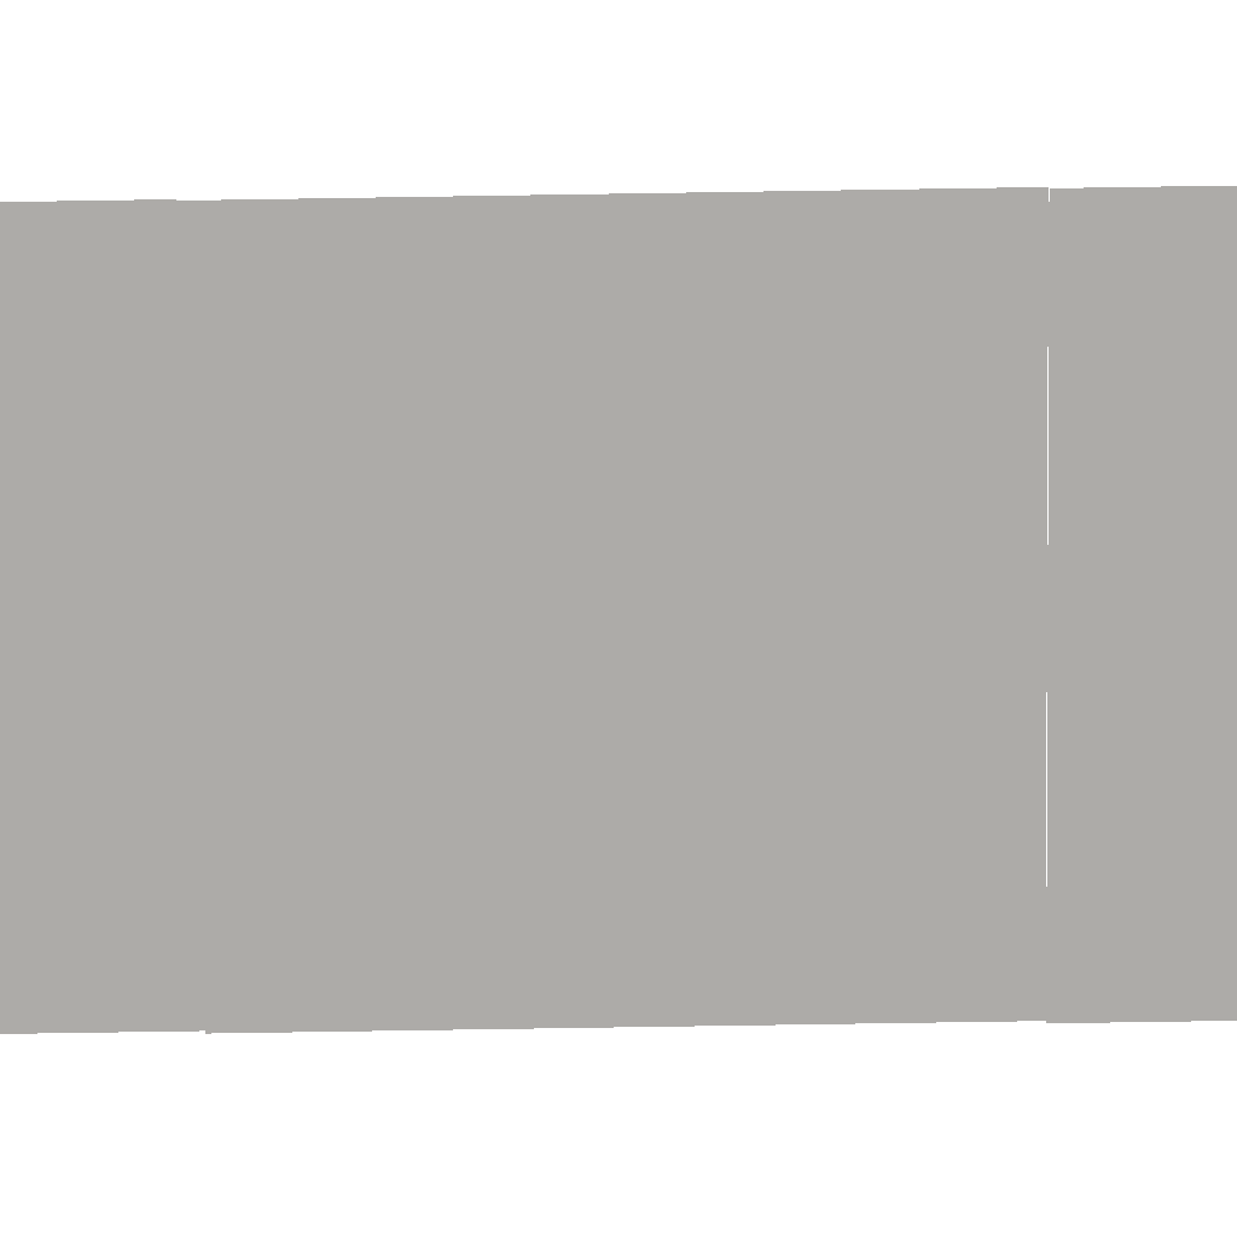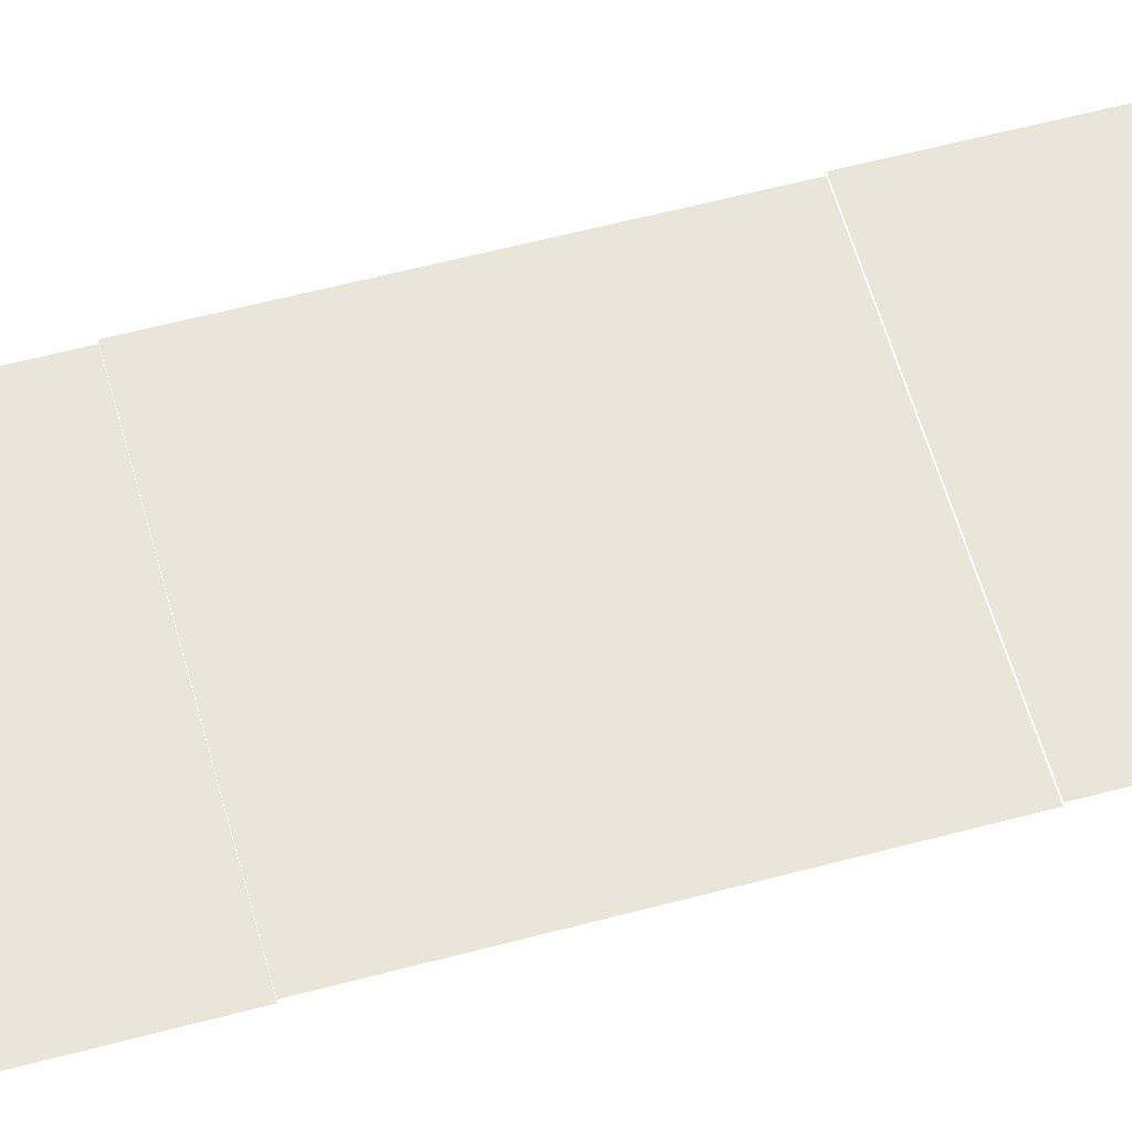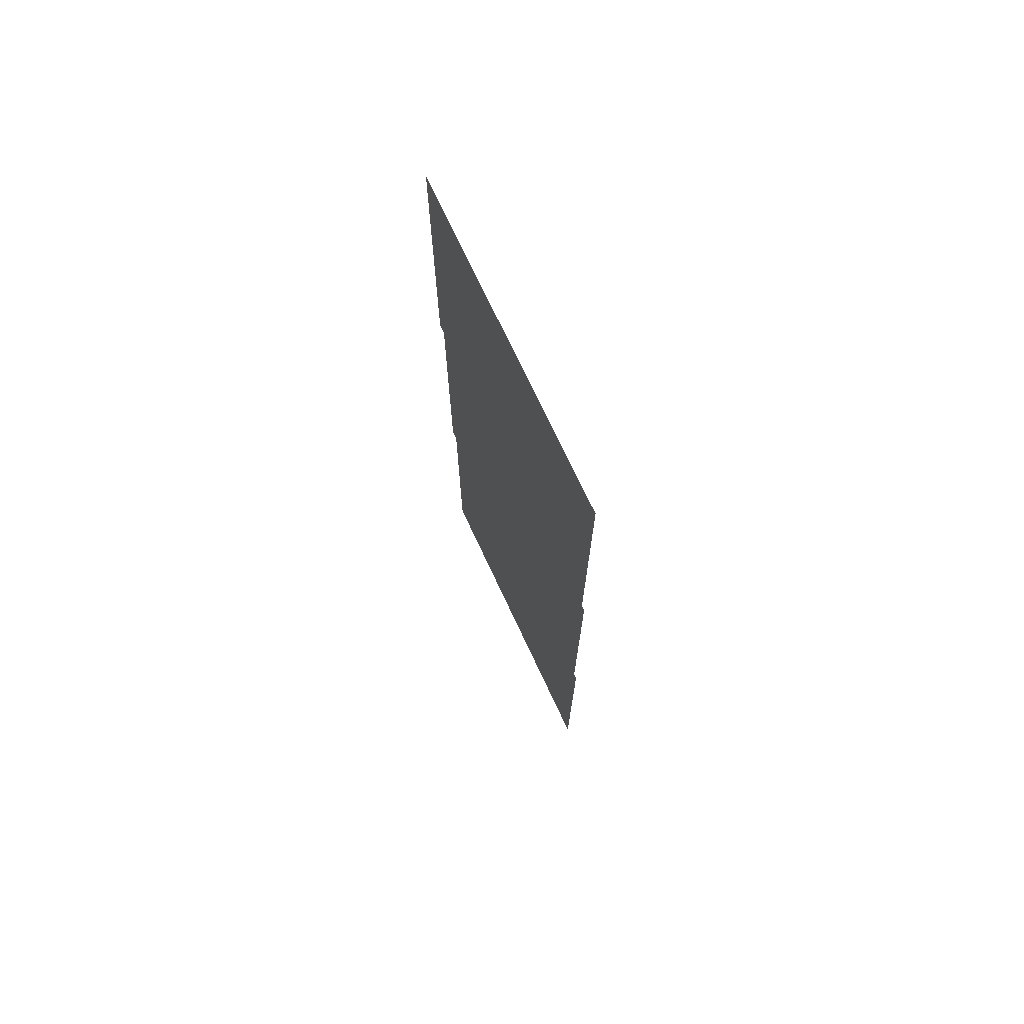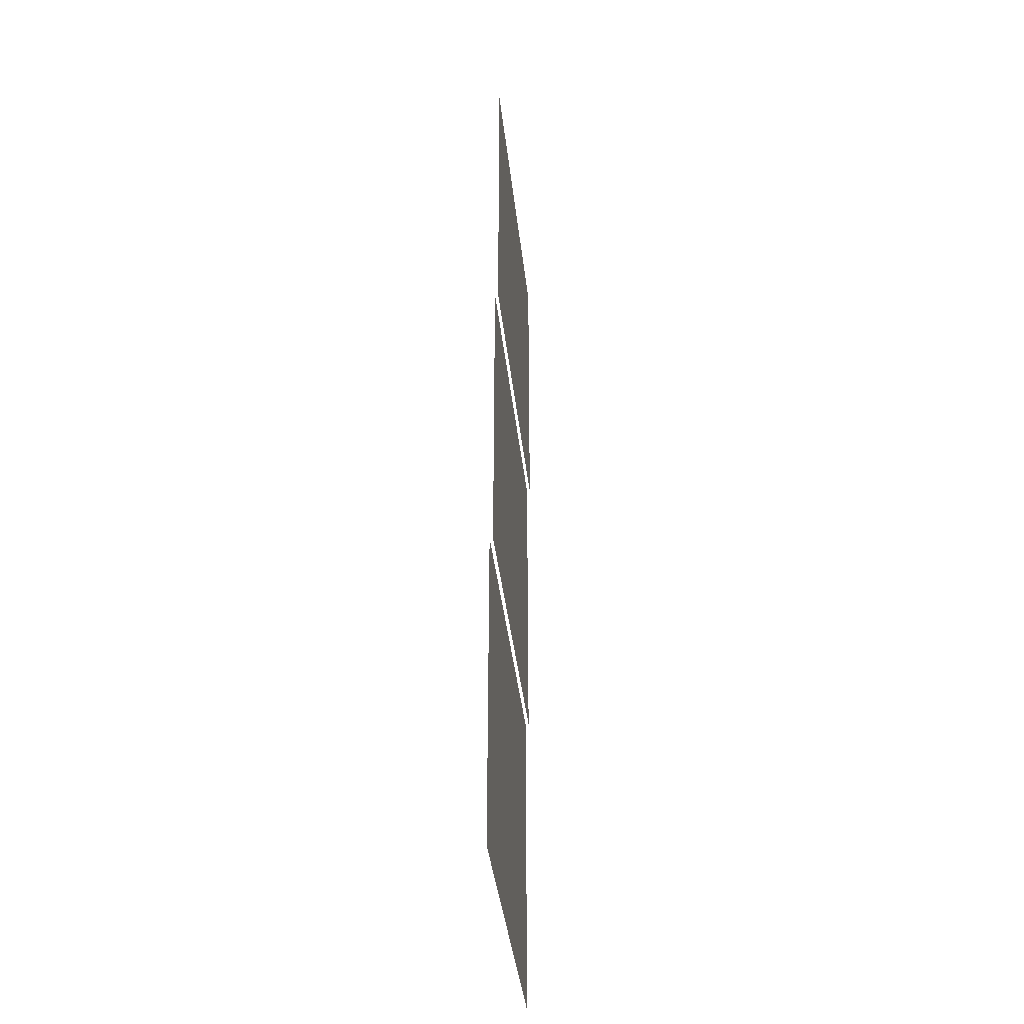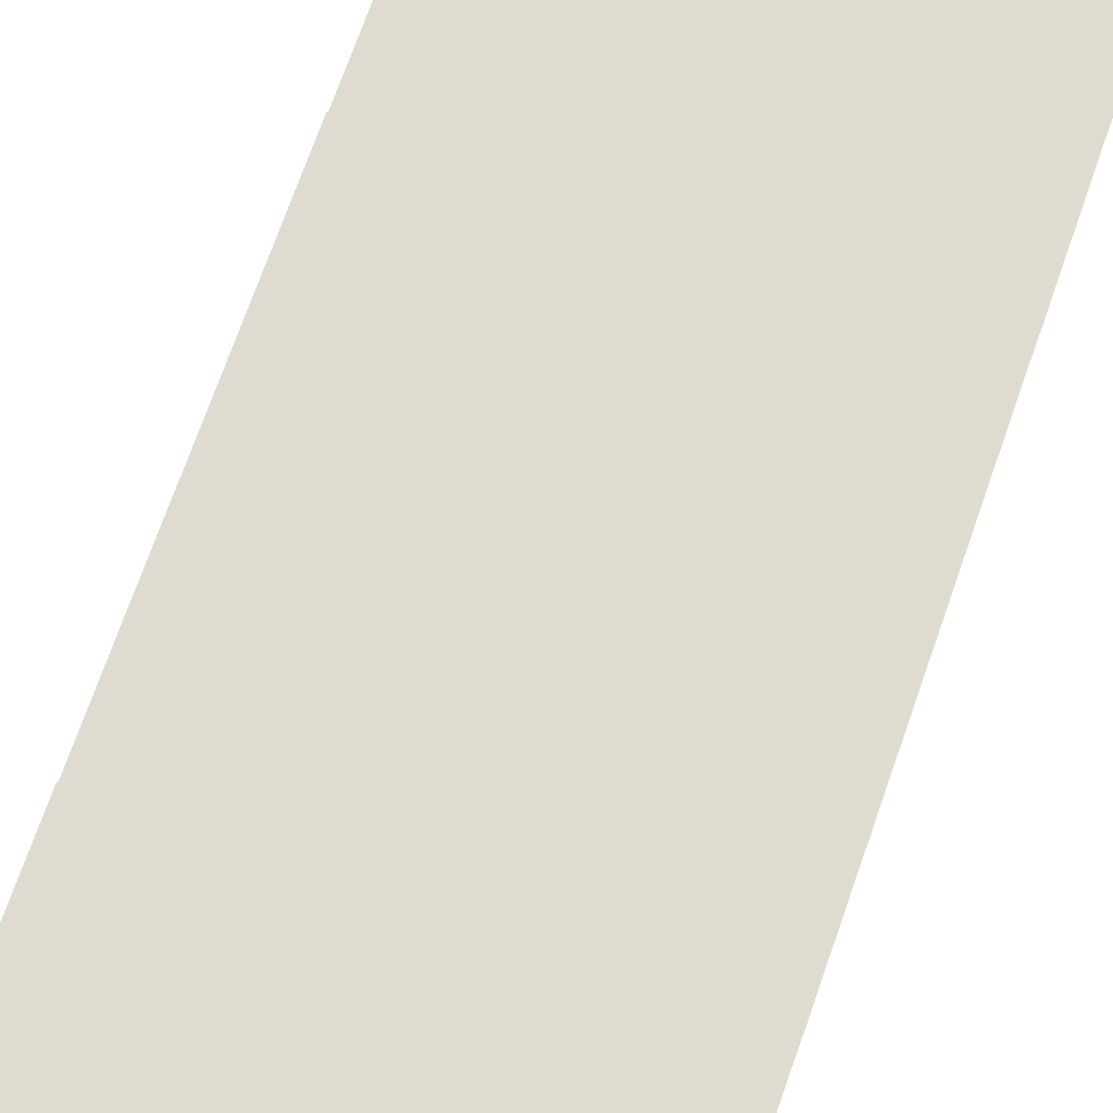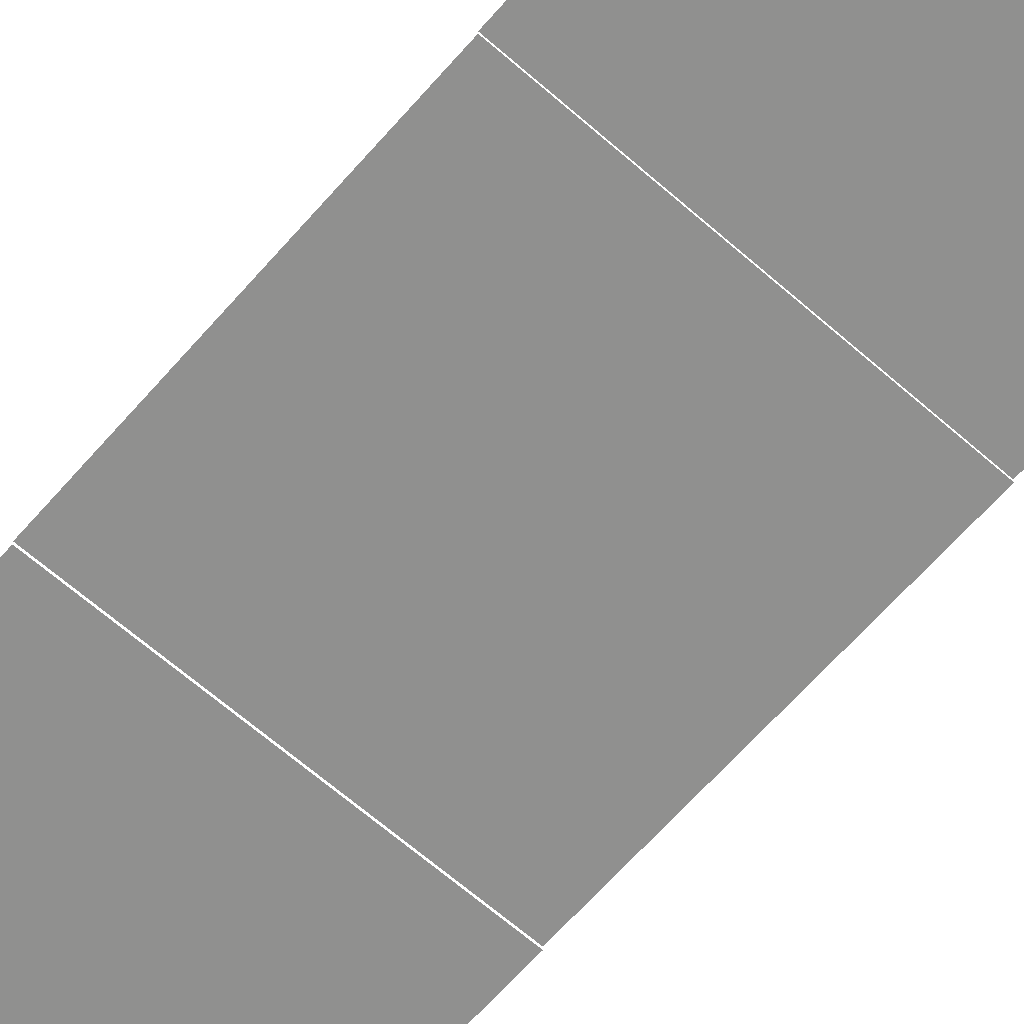
<metadata>
{"format":"obj","ext":"obj","renderer":"f3d","projection":"perspective","resolution":1024,"background":"white","views":[{"elev":-76.5,"azim":-89.1,"up":"+Z"},{"elev":58.4,"azim":74.6,"up":"+Z"},{"elev":73.2,"azim":64.9,"up":"+Y"},{"elev":-39.0,"azim":-83.7,"up":"+Y"},{"elev":69.9,"azim":-160.9,"up":"+Z"},{"elev":-65.5,"azim":138.7,"up":"+Z"}]}
</metadata>
<code>
v -11 -8 -0.08
v -12 -8 -0.08
v -12 -7 -0.08
v -11 -7 -0.08
v -11 -9 -0.09
v -12 -9 -0.09
v -12 -8 -0.09
v -11 -8 -0.09
v -11 -10 -0.1
v -12 -10 -0.1
v -12 -9 -0.1
v -11 -9 -0.1
g sunrise_mesh_0121
f 1 2 3 4
f 5 6 7 8
f 9 10 11 12

</code>
